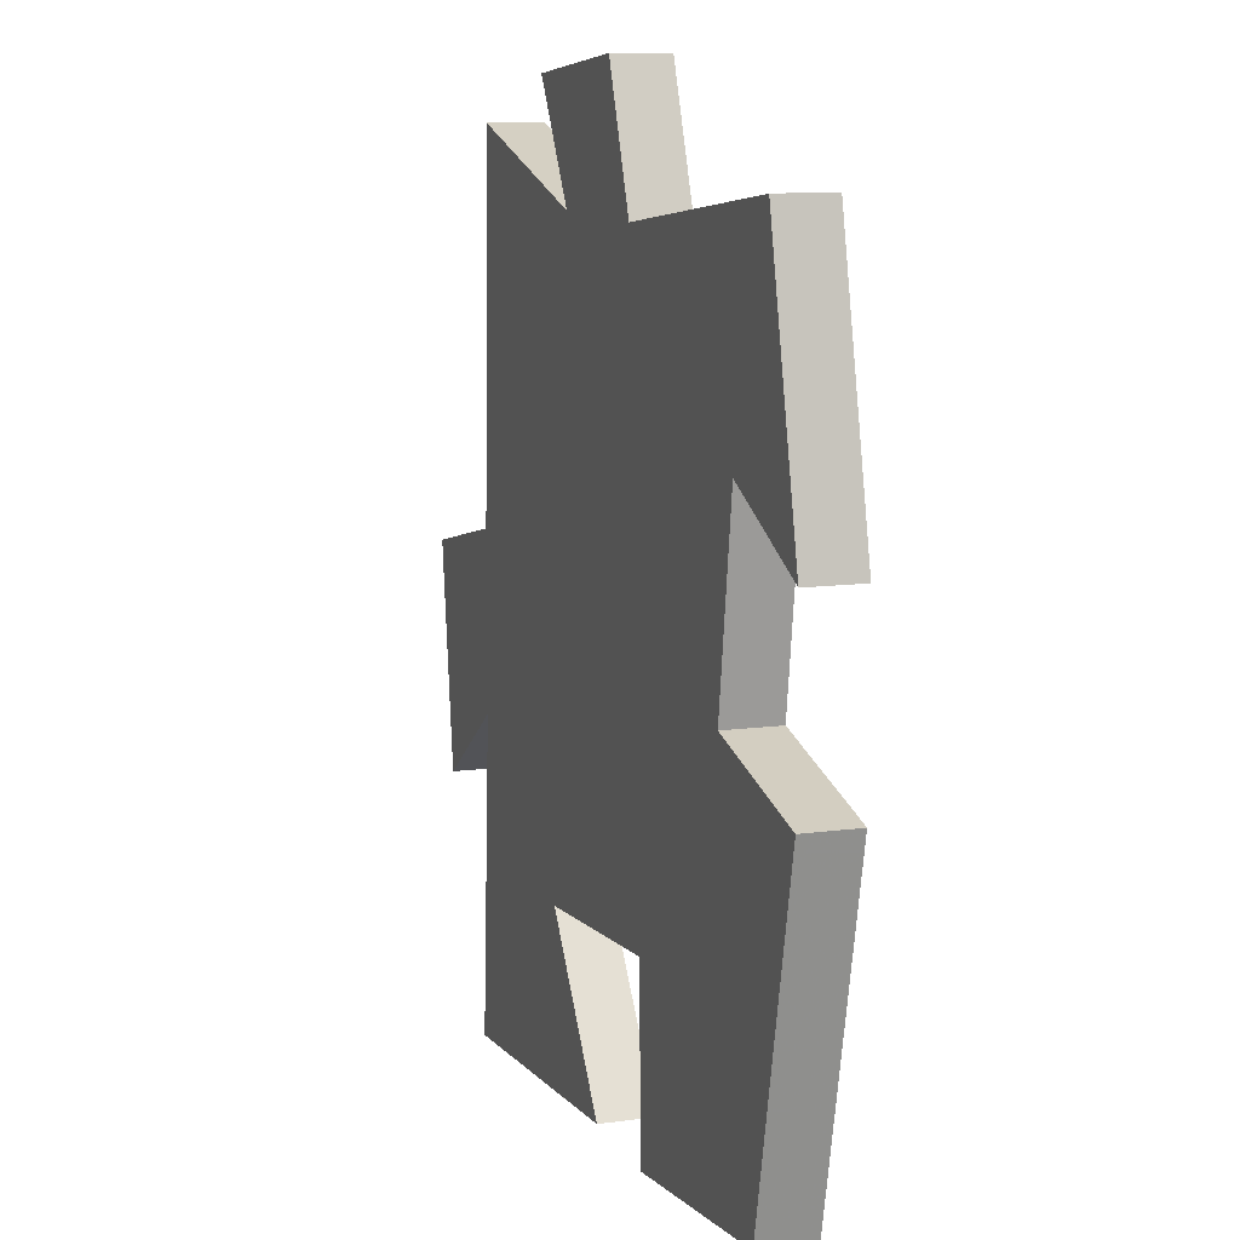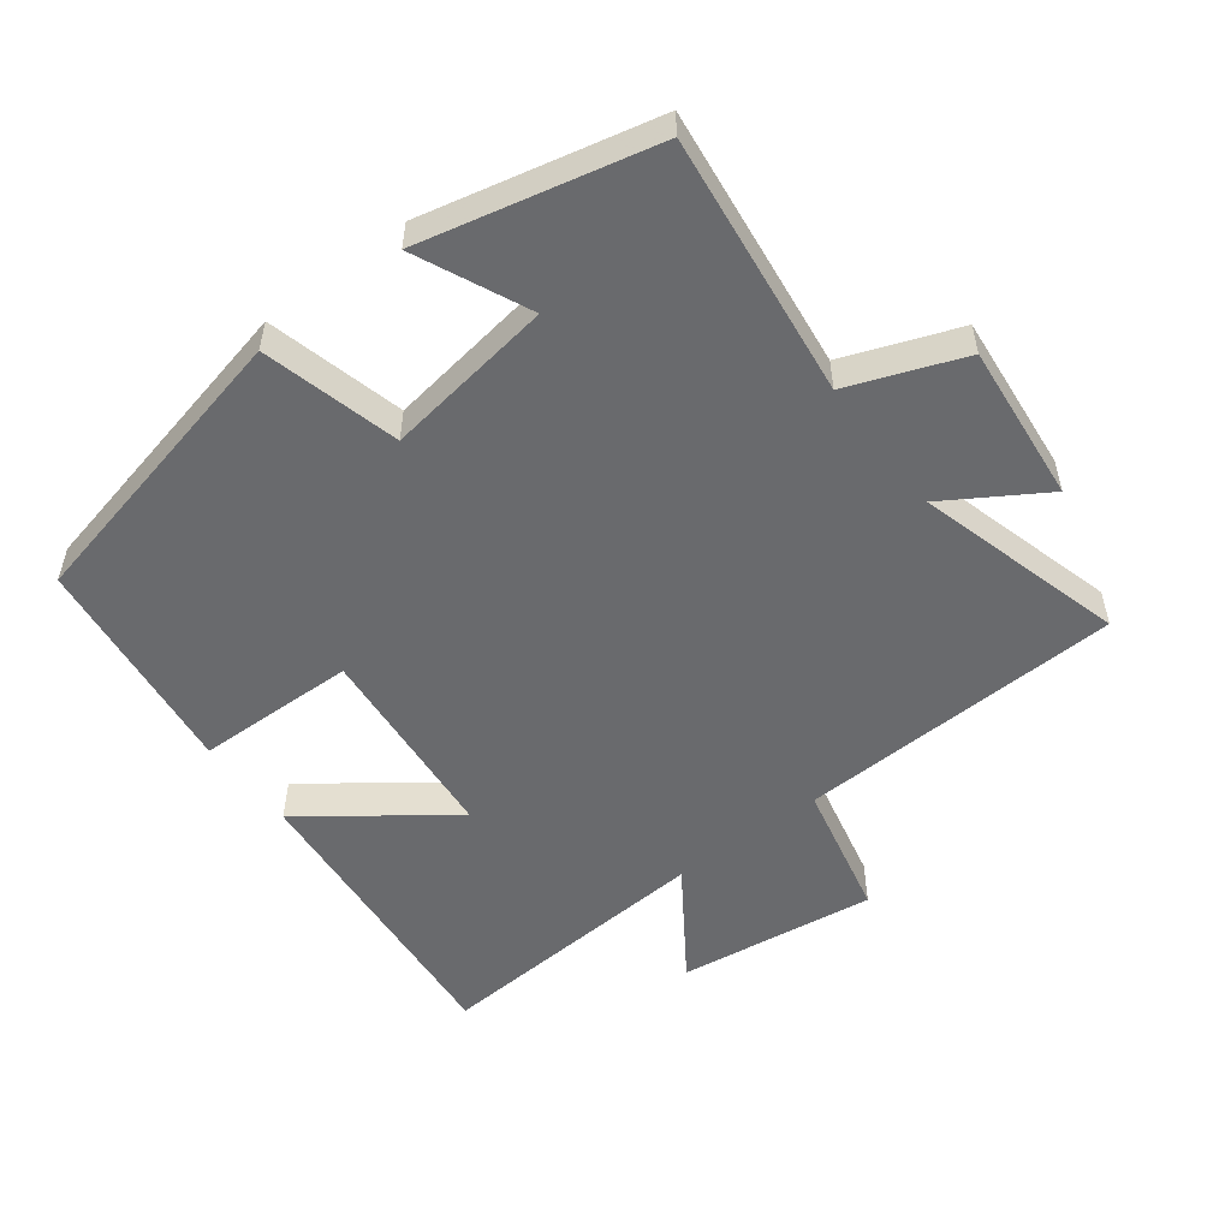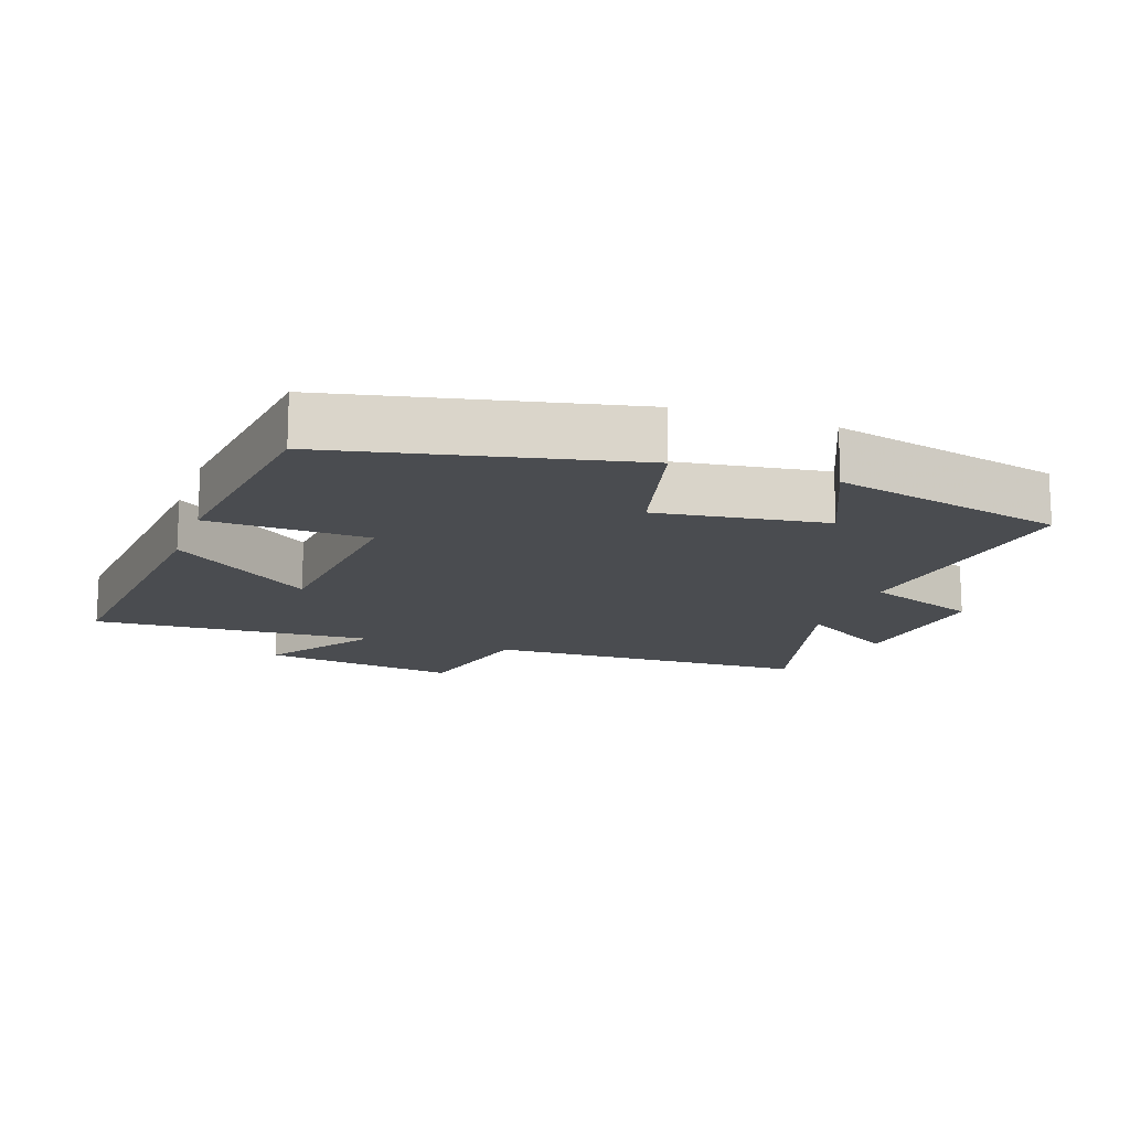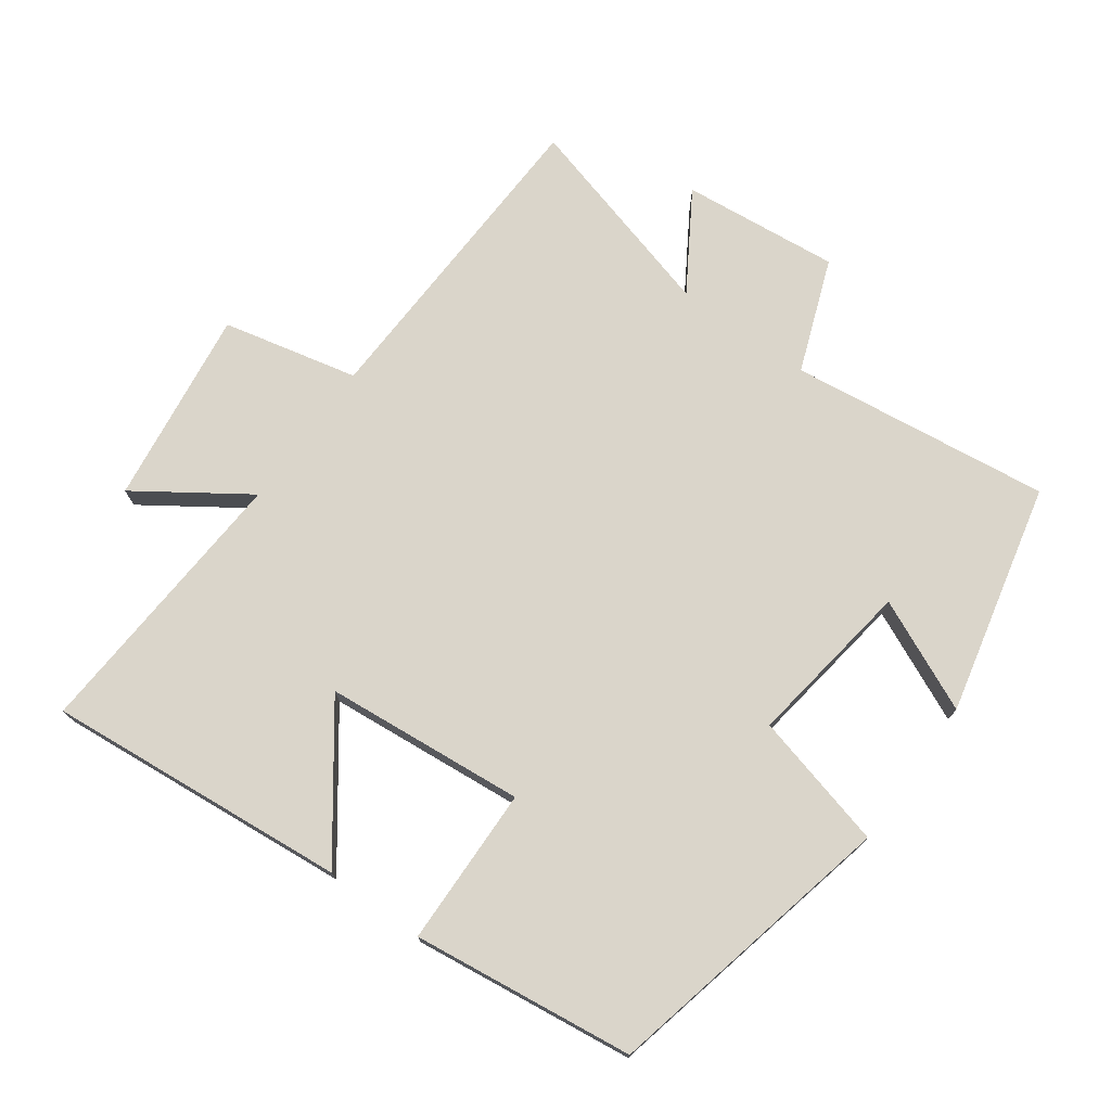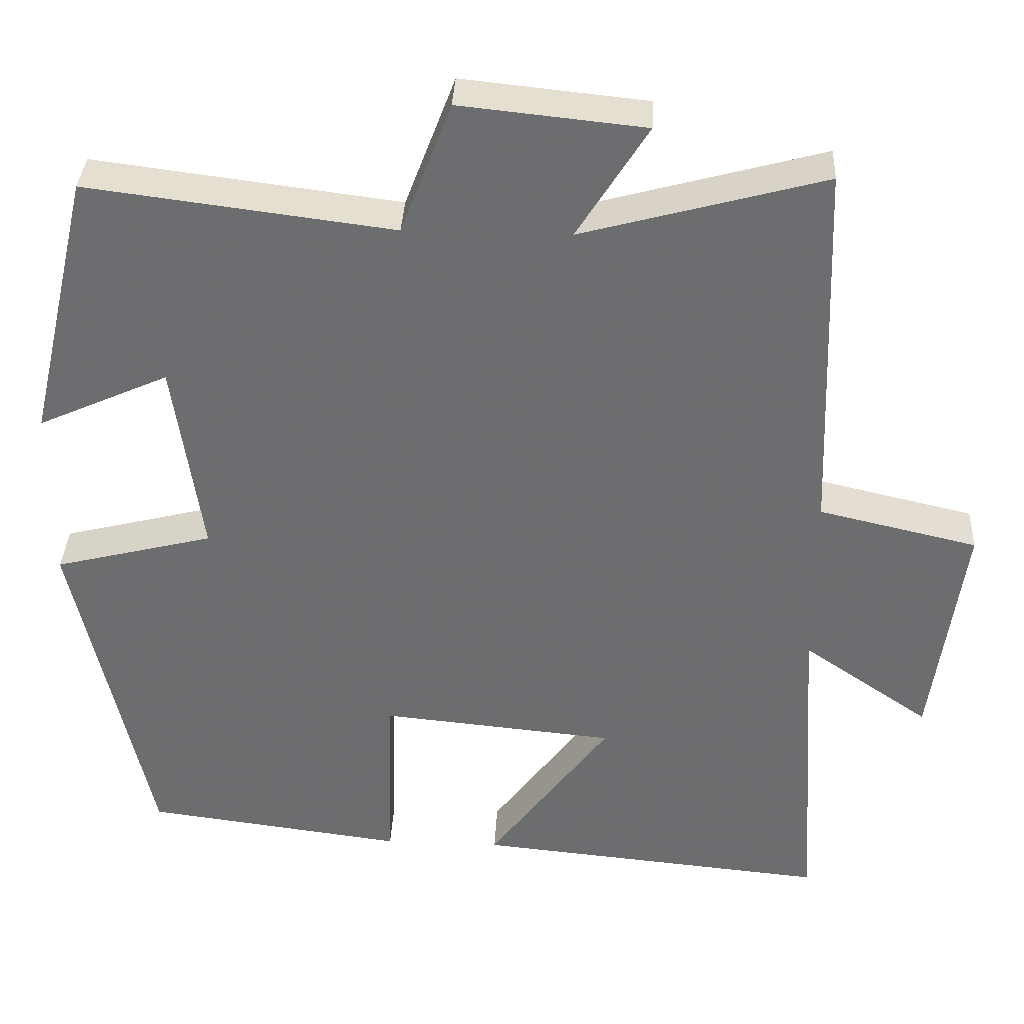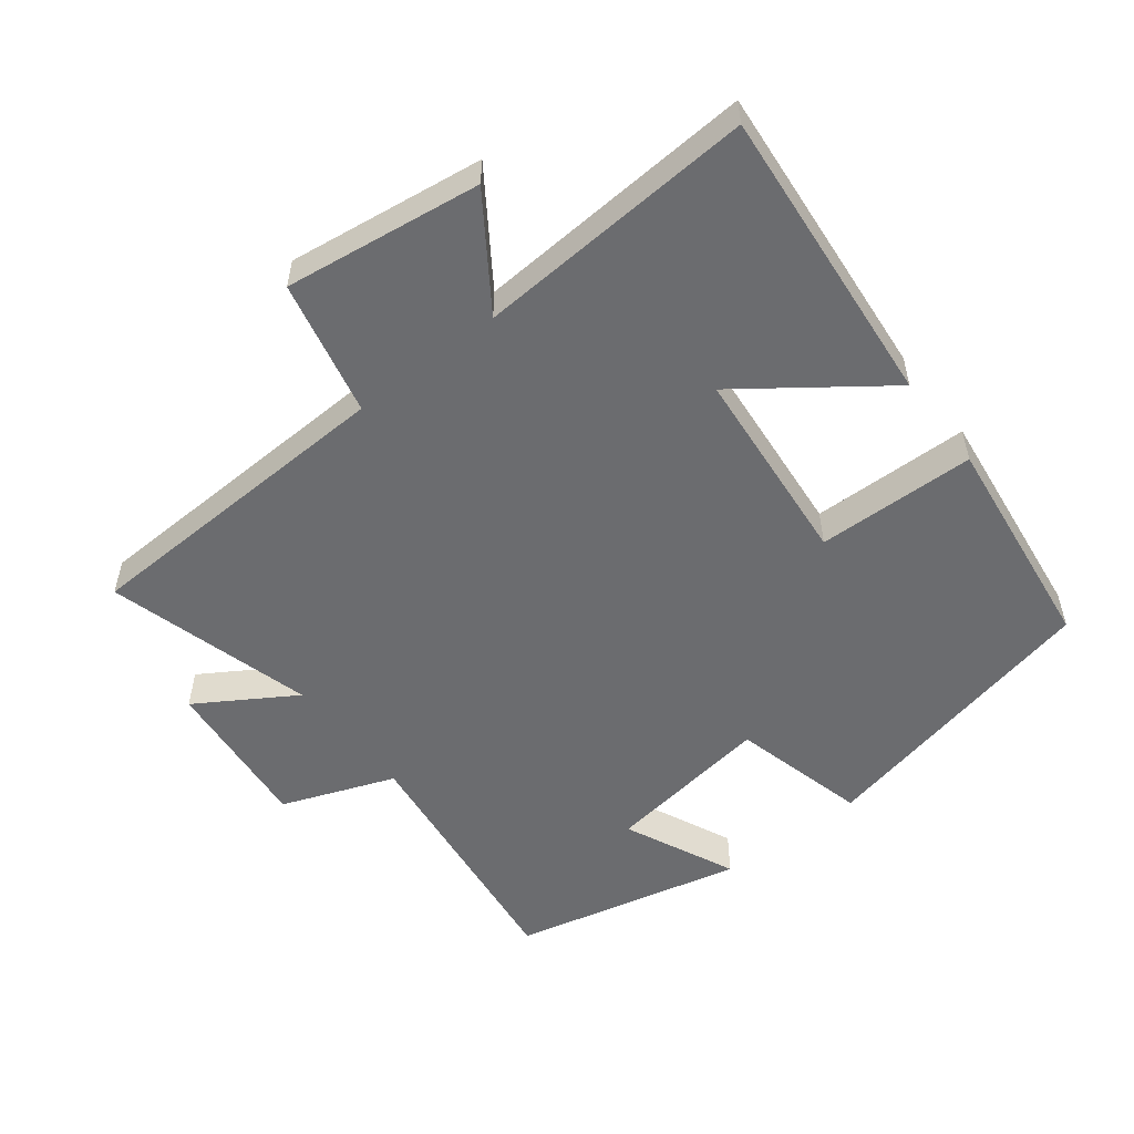
<metadata>
{"format":"obj","ext":"obj","renderer":"f3d","projection":"perspective","resolution":1024,"background":"white","views":[{"elev":11.1,"azim":-108.6,"up":"+Z"},{"elev":-53.1,"azim":-52.6,"up":"+Y"},{"elev":-15.1,"azim":-109.5,"up":"+Y"},{"elev":74.2,"azim":-144.0,"up":"+Y"},{"elev":35.7,"azim":2.9,"up":"+Z"},{"elev":-53.7,"azim":127.9,"up":"+Y"}]}
</metadata>
<code>
v 0.483 0.07 0.584
v 0.5 0.07 0.103
v 0.701 0.07 0.057
v 0.661 0.07 -0.235
v 0.5 0.07 -0.125
v 0.526 0.07 -0.542
v 0.077 0.07 -0.5
v 0.231 0.07 -0.292
v -0.067 0.07 -0.264
v -0.073 0.07 -0.5
v -0.403 0.07 -0.458
v -0.5 0.07 -0.02
v -0.298 0.07 0.031
v -0.334 0.07 0.281
v -0.5 0.07 0.206
v -0.42 0.07 0.549
v -0.032 0.07 0.5
v 0.032 0.07 0.668
v 0.266 0.07 0.644
v 0.176 0.07 0.5
v 0.483 0 0.584
v 0.5 0 0.103
v 0.701 0 0.057
v 0.661 0 -0.235
v 0.5 0 -0.125
v 0.526 0 -0.542
v 0.077 0 -0.5
v 0.231 0 -0.292
v -0.067 0 -0.264
v -0.073 0 -0.5
v -0.403 0 -0.458
v -0.5 0 -0.02
v -0.298 0 0.031
v -0.334 0 0.281
v -0.5 0 0.206
v -0.42 0 0.549
v -0.032 0 0.5
v 0.032 0 0.668
v 0.266 0 0.644
v 0.176 0 0.5
f 17 18 19 20
f 14 15 16 17
f 13 14 17 20
f 11 12 13
f 10 11 13
f 9 10 13
f 20 1 2
f 13 20 2
f 9 13 2
f 8 9 2
f 5 6 7 8
f 2 3 4 5
f 2 5 8
f 40 39 38 37
f 37 36 35 34
f 40 37 34 33
f 33 32 31
f 33 31 30
f 33 30 29
f 22 21 40
f 22 40 33
f 22 33 29
f 22 29 28
f 28 27 26 25
f 25 24 23 22
f 28 25 22
f 1 21 22 2
f 2 22 23 3
f 3 23 24 4
f 4 24 25 5
f 5 25 26 6
f 6 26 27 7
f 7 27 28 8
f 8 28 29 9
f 9 29 30 10
f 10 30 31 11
f 11 31 32 12
f 12 32 33 13
f 13 33 34 14
f 14 34 35 15
f 15 35 36 16
f 16 36 37 17
f 17 37 38 18
f 18 38 39 19
f 19 39 40 20
f 20 40 21 1

</code>
